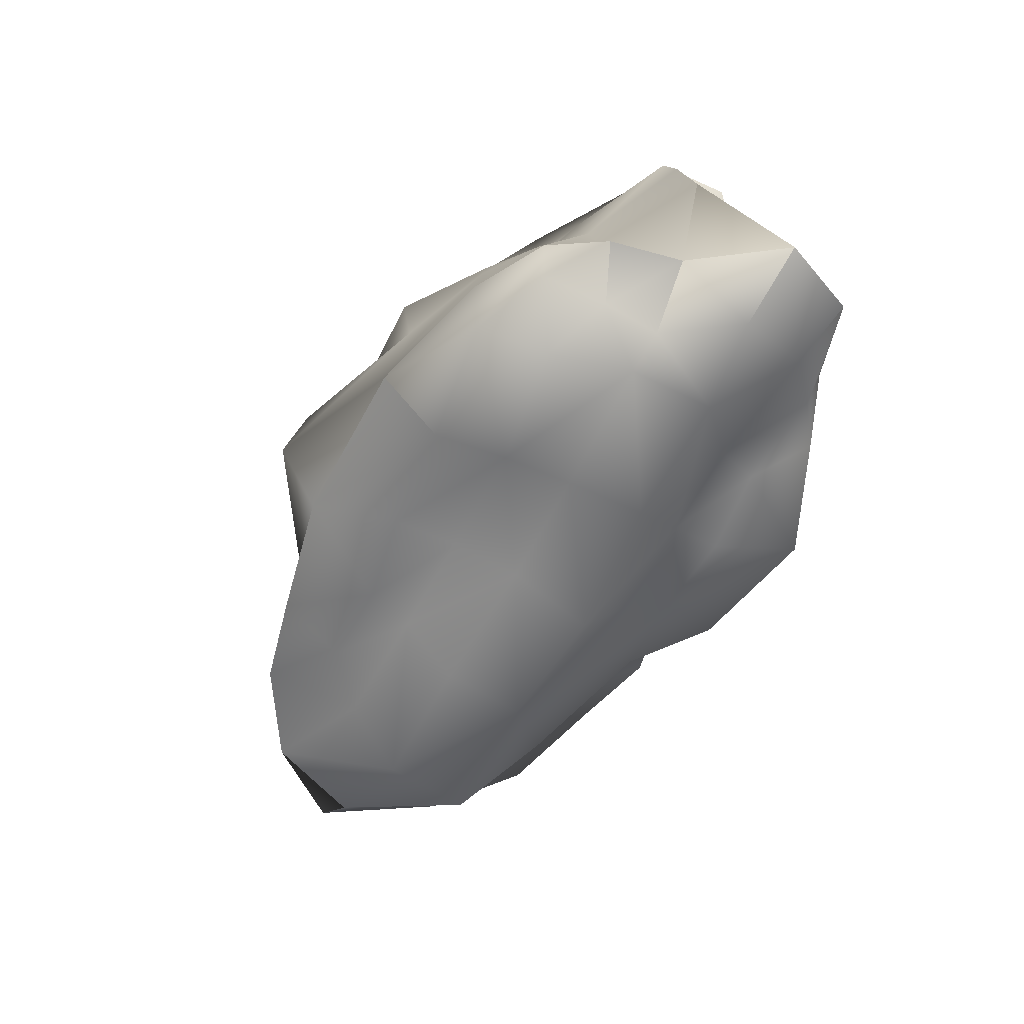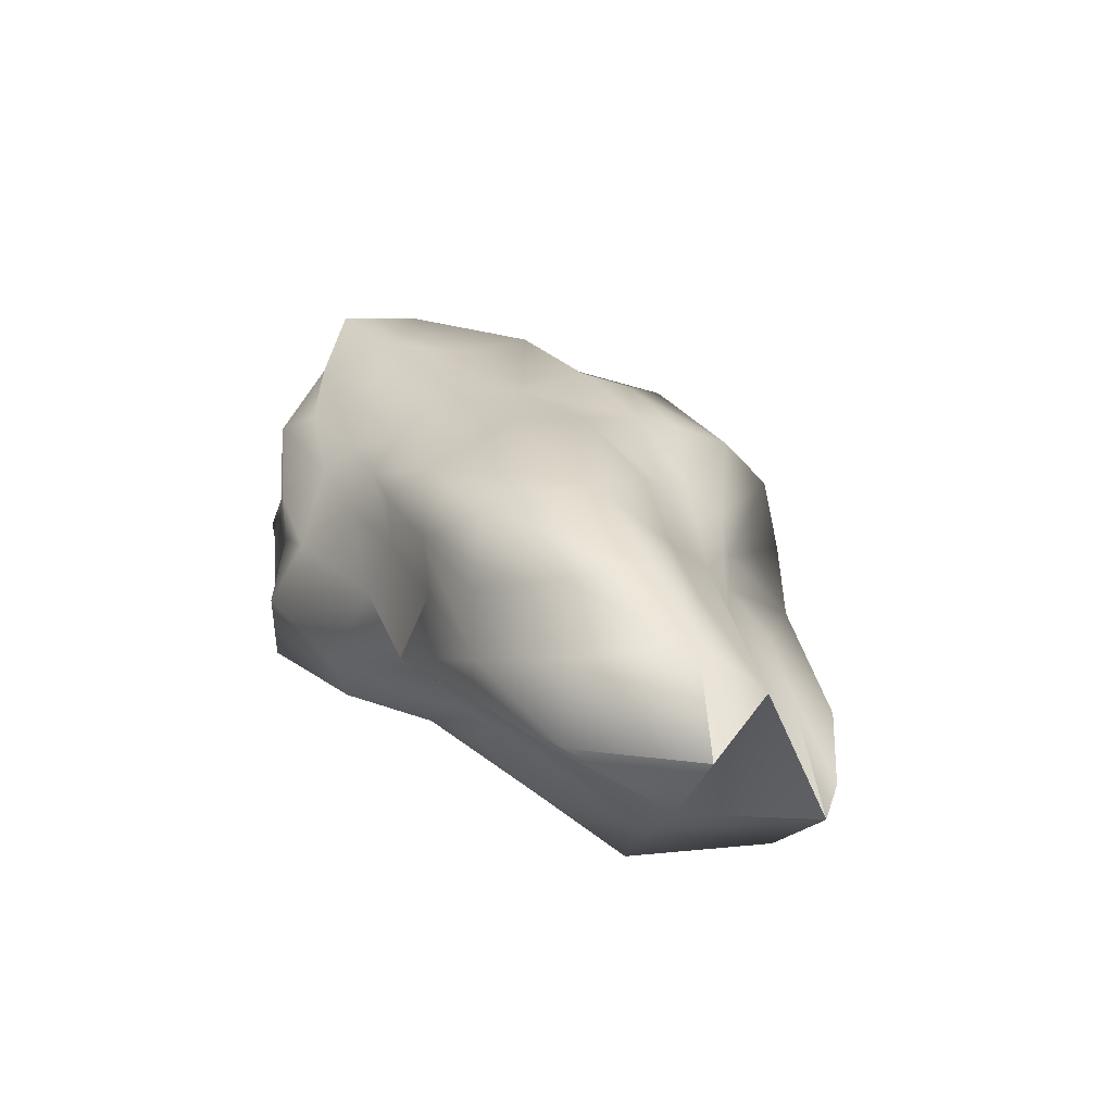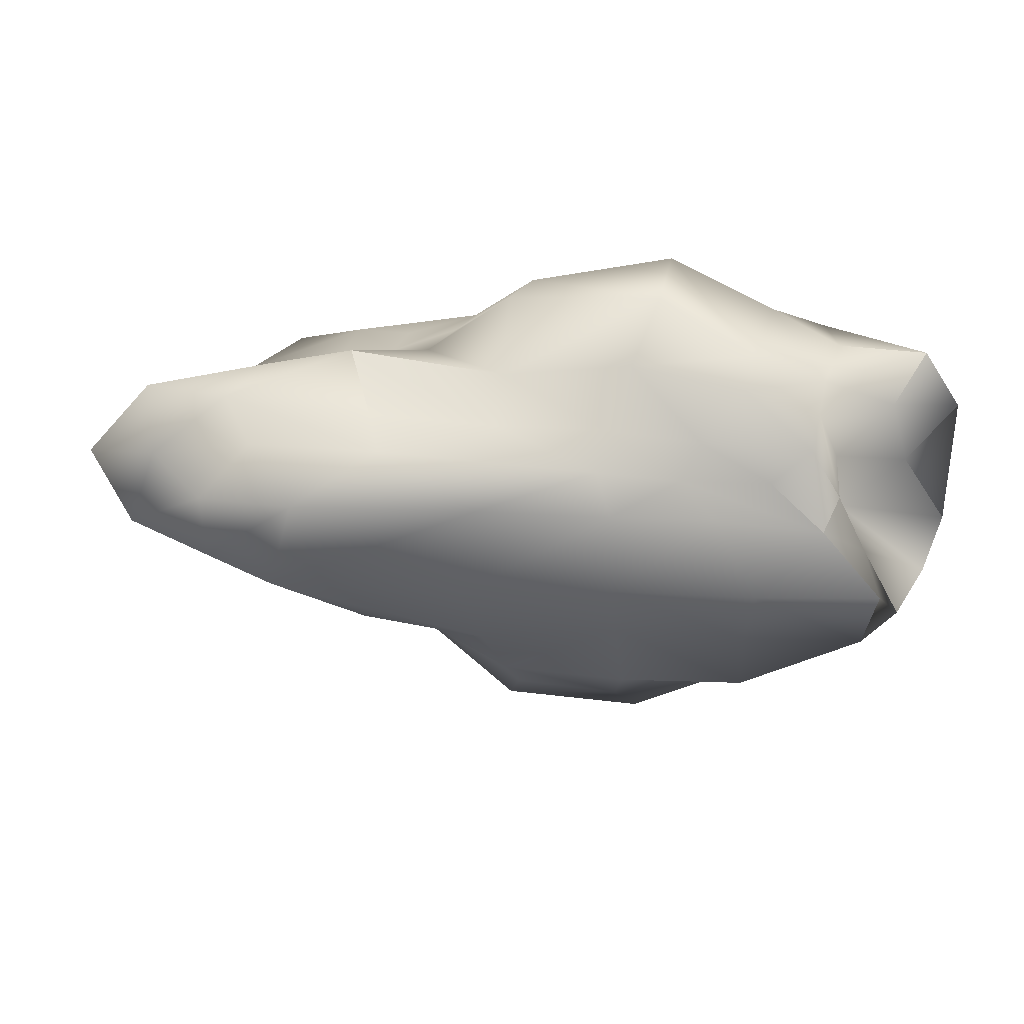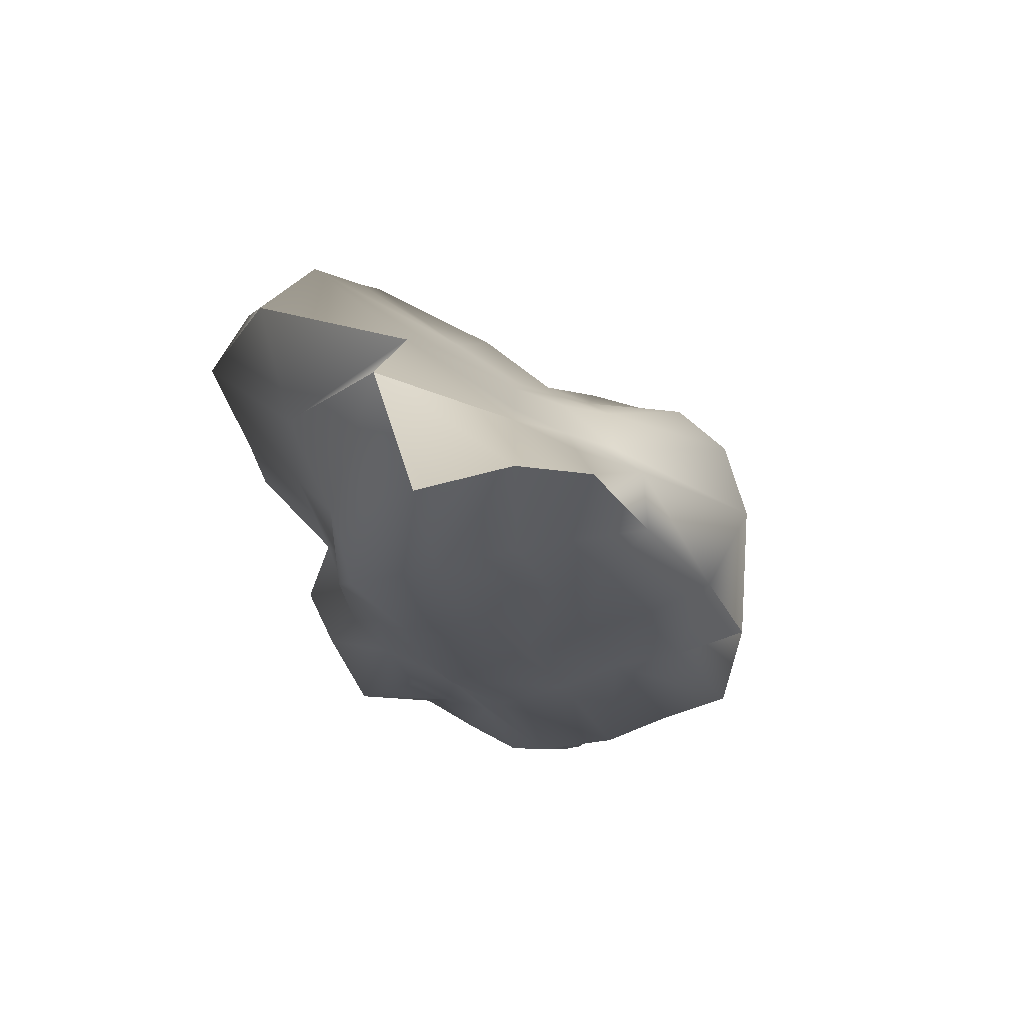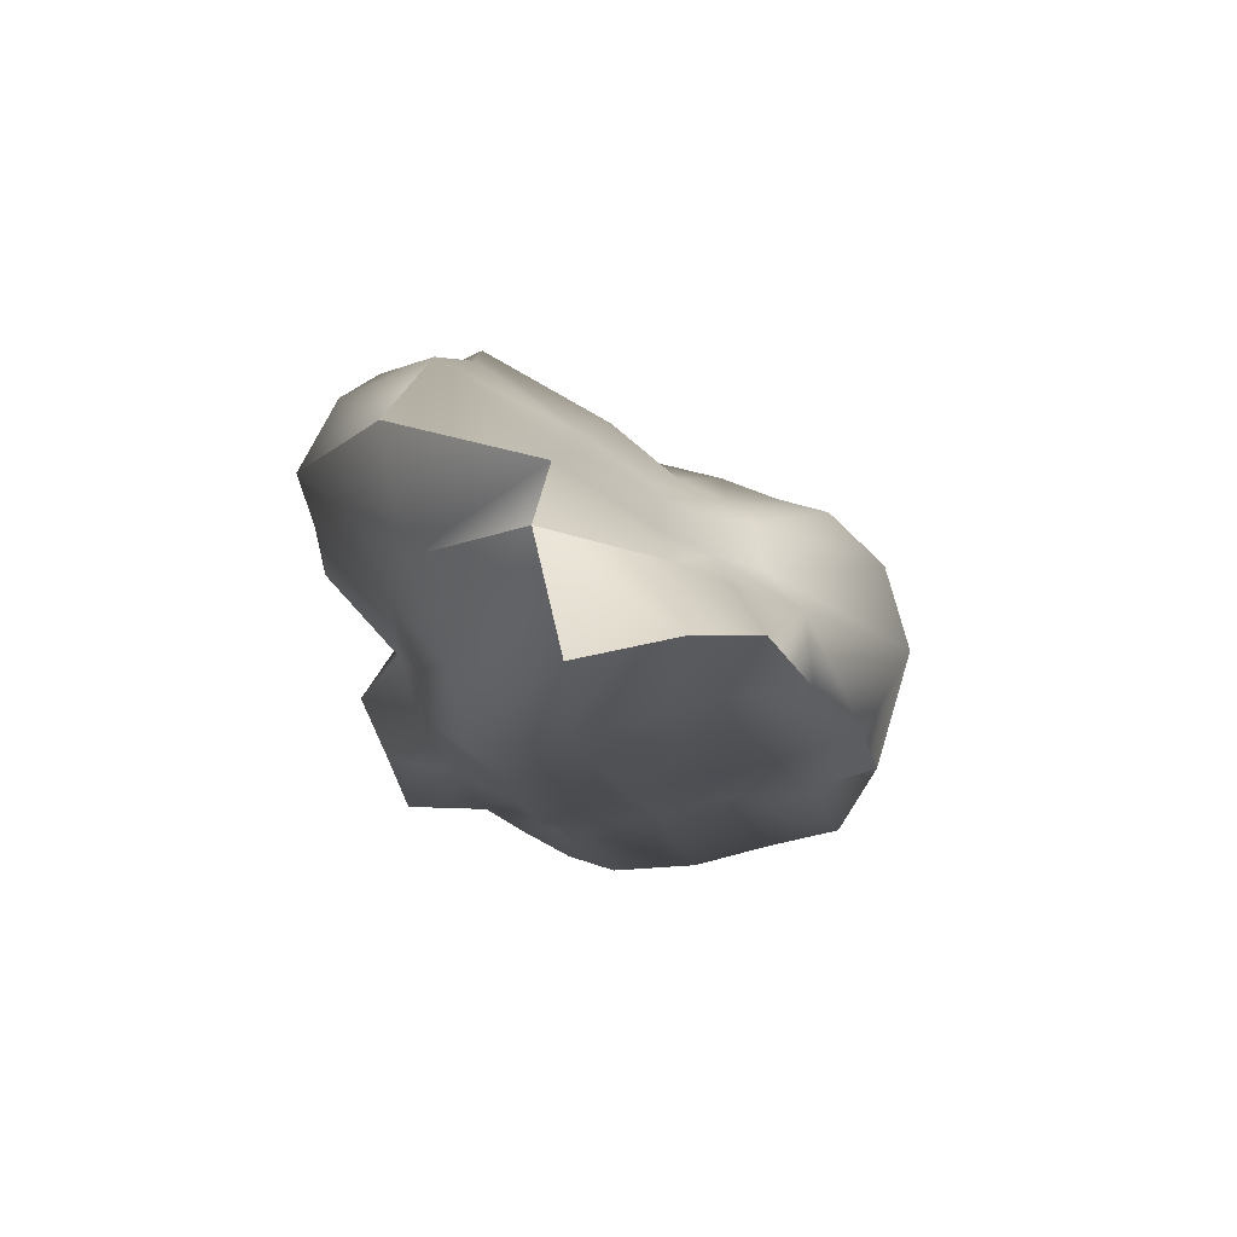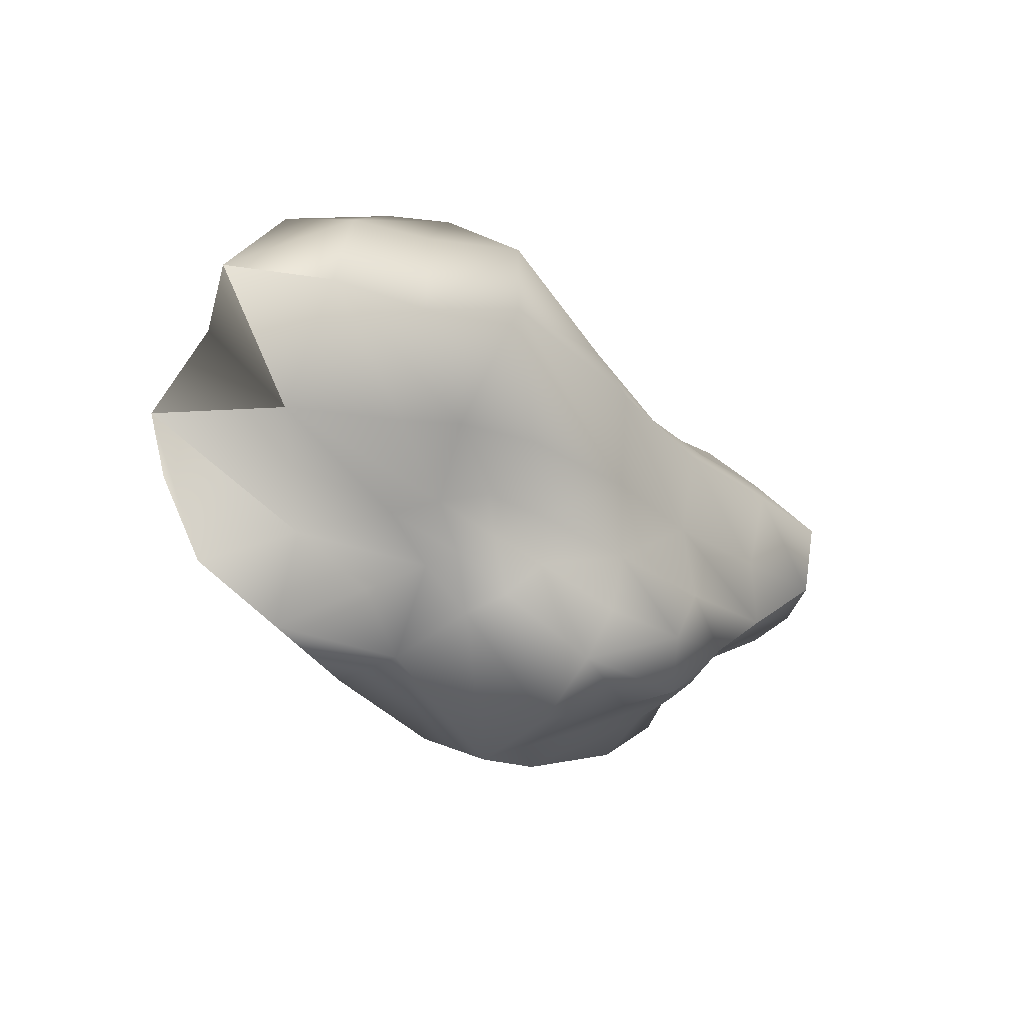
<metadata>
{"format":"obj","ext":"obj","renderer":"f3d","projection":"perspective","resolution":1024,"background":"white","views":[{"elev":-57.2,"azim":-111.1,"up":"+Y"},{"elev":27.2,"azim":67.1,"up":"+Y"},{"elev":47.5,"azim":-170.6,"up":"+Z"},{"elev":-25.7,"azim":115.5,"up":"+Y"},{"elev":-17.4,"azim":107.5,"up":"+Y"},{"elev":-31.1,"azim":129.8,"up":"+Z"}]}
</metadata>
<code>
o rock3
v 0.4675 -0.8136 -0.4807
v -0.158 -0.8033 -0.4142
v -0.7974 -0.7896 -0.3462
v -1.547 -0.8973 -0.39
v 0.6123 -0.9786 -0.1566
v -0.1398 -0.8874 -0.03209
v -0.8165 -0.8654 0.03009
v -1.642 -0.9605 0.0619
v 0.7093 -0.9995 0.3061
v -0.04552 -1.031 0.4302
v -0.8057 -0.9178 0.4645
v -1.591 -0.9727 0.5291
v 0.4462 -0.7734 0.6647
v -0.1311 -0.7823 0.7128
v -0.6957 -0.7667 0.7371
v -1.244 -0.7539 0.7908
v 0.4143 0.5636 -0.4387
v -0.08487 0.7335 -0.5356
v -0.7728 0.746 -0.4981
v -1.446 0.7351 -0.4
v 0.7336 0.7652 -0.1911
v 0.03681 0.8328 -0.1629
v -0.7082 0.7282 -0.07584
v -1.429 0.7301 0.002191
v 1.179 1.031 0.3177
v 0.1334 0.9538 0.3405
v -0.6952 0.8355 0.3826
v -1.466 0.8246 0.4644
v 1.053 0.9244 0.8451
v 0.08273 0.7257 0.7678
v -0.635 0.6008 0.7161
v -1.193 0.5688 0.7527
v 0.7079 -0.6584 -1.167
v -0.05005 -0.6996 -1.242
v -0.9595 -0.6446 -1.125
v -1.613 -0.5571 -0.8432
v 0.664 -0.2742 -1.131
v -0.08815 -0.2803 -1.479
v -0.8935 -0.2023 -1.033
v -1.471 -0.1897 -0.7484
v 0.4418 0.03615 -0.8723
v -0.08371 0.1719 -1.368
v -0.8687 0.1439 -0.9843
v -1.408 0.09891 -0.7243
v 0.4055 0.2961 -0.8301
v -0.07378 0.4822 -1.094
v -0.8387 0.5112 -1.024
v -1.323 0.3539 -0.6864
v -2.121 -0.5321 -0.2529
v -2.156 -0.534 0.1554
v -2.492 -0.6578 0.6448
v -2.252 -0.6139 1.059
v -1.947 -0.2024 -0.2334
v -2.493 -0.2659 0.1136
v -2.215 -0.2468 0.5707
v -2.096 -0.2509 0.9782
v -1.868 0.08416 -0.2513
v -2.396 0.1161 0.06544
v -1.867 0.07331 0.4704
v -1.814 0.05952 0.84
v -1.745 0.3268 -0.264
v -2.263 0.4593 0.06314
v -2.028 0.4071 0.4816
v -1.848 0.3518 0.8219
v -1.375 -0.5767 1.29
v -0.7808 -0.7157 1.458
v -0.01738 -0.63 1.265
v 0.4097 -0.5036 0.937
v -1.31 -0.2561 1.222
v -0.7581 -0.3511 1.479
v 0.06842 -0.3273 1.386
v 0.5247 -0.2584 0.9879
v -1.277 0.04115 1.236
v -0.6568 0.02268 1.304
v 0.04516 0.02946 1.14
v 0.878 0.07837 1.239
v -1.076 0.263 1.022
v -0.5444 0.2688 1.044
v 0.04907 0.2838 0.9929
v 0.7339 0.337 1.021
v 1.119 -0.5298 0.5935
v 1.741 -0.7039 0.2402
v 1.961 -0.8092 -0.3774
v 1.772 -0.6867 -0.8593
v 1.402 -0.2787 0.6671
v 2.14 -0.3408 0.2762
v 2.437 -0.3682 -0.3982
v 1.481 -0.2464 -0.7182
v 2.071 0.1335 0.8406
v 2.493 0.1522 0.2638
v 1.954 0.1024 -0.3129
v 1.089 0.05936 -0.5333
v 1.946 0.5252 0.7073
v 2.125 0.5817 0.1758
v 1.368 0.3783 -0.2139
v 0.945 0.278 -0.475
v 0.3304 -0.691 0.8941
v 0.7142 -0.6219 0.7576
v 0.7787 -0.4437 0.772
v 0.9256 -0.2443 0.8497
v -0.1456 -0.709 0.9317
v -0.6487 -0.7439 1.01
v -1.123 -0.688 1.023
v -1.944 -0.7988 0.9171
v -1.673 -0.6921 1.109
v -1.763 -0.4661 1.175
v -1.702 -0.2139 1.13
v 1.62 0.7709 0.6544
v 1.333 0.6542 1.008
v 1.359 0.04706 1.039
v 1.527 0.3791 1.075
v 0.6355 0.6 1.014
v 0.01849 0.5682 0.9979
v -0.5361 0.4493 0.8936
v -0.9895 0.4266 0.8794
v -1.473 0.443 0.9605
v -1.689 0.03997 1.121
v -1.667 0.3038 1.104
v 1.495 -1.024 0.2388
v 1.062 -0.7979 0.5764
v -1.779 -0.702 0.1553
v -2.057 -0.8216 0.5545
v 1.626 0.7712 0.1819
v -2.119 0.7802 0.5345
v -1.779 0.5932 0.7908
v 1.404 -0.9935 -0.2351
v 0.3849 -0.7486 -0.7317
v 0.8858 -0.7236 -0.7889
v 1.154 -0.8457 -0.5792
v -1.823 -0.659 -0.1608
v -1.881 -0.7169 -0.5418
v -1.939 -0.4618 -0.5644
v -1.762 -0.1746 -0.4821
v 0.729 0.4372 -0.3938
v 0.5993 0.3754 -0.5808
v 0.2924 0.4629 -0.653
v 1.1 0.5603 -0.1748
v 0.7613 0.02215 -0.706
v 0.7267 0.2226 -0.6825
v -1.246 0.5807 -0.6168
v -1.701 0.5477 -0.2397
v -1.451 0.438 -0.417
v -2.069 0.7282 0.09366
v -1.699 0.06087 -0.4917
v -1.493 0.2584 -0.4436
v 1.298 -0.5699 -1.095
v 0.9793 -0.2182 -0.8586
v -0.1656 -0.7718 -0.7727
v -0.7936 -0.7853 -0.7598
v -1.525 -0.8398 -0.7869
v -0.1415 0.6111 -0.8082
v -0.7239 0.6447 -0.758
f 6 2 1
f 6 1 5
f 6 7 3
f 6 3 2
f 8 4 3
f 8 3 7
f 9 10 6
f 9 6 5
f 10 11 7
f 10 7 6
f 8 7 11
f 8 11 12
f 9 13 14
f 9 14 10
f 10 14 15
f 10 15 11
f 12 11 15
f 12 15 16
f 22 21 17
f 22 17 18
f 23 22 18
f 23 18 19
f 23 19 20
f 23 20 24
f 25 21 22
f 25 22 26
f 26 22 23
f 26 23 27
f 27 23 24
f 27 24 28
f 25 26 30
f 25 30 29
f 26 27 31
f 26 31 30
f 27 28 32
f 27 32 31
f 34 38 37
f 34 37 33
f 35 39 38
f 35 38 34
f 35 36 40
f 35 40 39
f 38 42 41
f 38 41 37
f 38 39 43
f 38 43 42
f 39 40 44
f 39 44 43
f 42 46 45
f 42 45 41
f 43 47 46
f 43 46 42
f 43 44 48
f 43 48 47
f 53 49 50
f 53 50 54
f 51 55 54
f 51 54 50
f 51 52 56
f 51 56 55
f 58 57 53
f 58 53 54
f 59 58 54
f 59 54 55
f 55 56 60
f 55 60 59
f 62 61 57
f 62 57 58
f 58 59 63
f 58 63 62
f 59 60 64
f 59 64 63
f 66 70 69
f 66 69 65
f 70 66 67
f 70 67 71
f 71 67 68
f 71 68 72
f 74 73 69
f 74 69 70
f 70 71 75
f 70 75 74
f 72 76 75
f 72 75 71
f 74 78 77
f 74 77 73
f 75 79 78
f 75 78 74
f 76 80 79
f 76 79 75
f 82 86 85
f 82 85 81
f 87 86 82
f 87 82 83
f 84 88 87
f 84 87 83
f 86 90 89
f 86 89 85
f 86 87 91
f 86 91 90
f 88 92 91
f 88 91 87
f 90 94 93
f 90 93 89
f 91 95 94
f 91 94 90
f 91 92 96
f 91 96 95
f 1 127 128
f 1 128 129
f 2 148 127
f 2 127 1
f 3 149 148
f 3 148 2
f 3 4 150
f 3 150 149
f 4 130 131
f 4 131 150
f 126 5 1
f 126 1 129
f 8 121 130
f 8 130 4
f 126 119 9
f 126 9 5
f 12 122 121
f 12 121 8
f 9 119 120
f 9 120 13
f 104 122 12
f 104 12 16
f 120 98 97
f 120 97 13
f 13 97 101
f 13 101 14
f 15 14 101
f 15 101 102
f 15 102 103
f 15 103 16
f 16 103 105
f 16 105 104
f 17 134 135
f 17 135 136
f 18 17 136
f 18 136 151
f 18 151 152
f 18 152 19
f 19 152 140
f 19 140 20
f 20 140 142
f 20 142 141
f 21 137 134
f 21 134 17
f 143 24 20
f 143 20 141
f 25 123 137
f 25 137 21
f 28 24 143
f 28 143 124
f 29 108 123
f 29 123 25
f 28 124 125
f 28 125 32
f 29 112 109
f 29 109 108
f 30 113 112
f 30 112 29
f 30 31 114
f 30 114 113
f 31 32 115
f 31 115 114
f 125 116 115
f 125 115 32
f 33 146 128
f 33 128 127
f 34 33 127
f 34 127 148
f 34 148 149
f 34 149 35
f 150 36 35
f 150 35 149
f 150 131 132
f 150 132 36
f 146 33 37
f 146 37 147
f 36 132 133
f 36 133 40
f 37 41 138
f 37 138 147
f 40 133 144
f 40 144 44
f 41 45 139
f 41 139 138
f 144 145 48
f 144 48 44
f 45 136 135
f 45 135 139
f 46 151 136
f 46 136 45
f 46 47 152
f 46 152 151
f 140 152 47
f 140 47 48
f 48 145 142
f 48 142 140
f 49 132 131
f 49 131 130
f 50 49 130
f 50 130 121
f 50 121 122
f 50 122 51
f 51 122 104
f 51 104 52
f 52 104 105
f 52 105 106
f 49 53 133
f 49 133 132
f 52 106 107
f 52 107 56
f 53 57 144
f 53 144 133
f 56 107 117
f 56 117 60
f 57 61 145
f 57 145 144
f 64 60 117
f 64 117 118
f 141 142 145
f 141 145 61
f 62 143 141
f 62 141 61
f 124 143 62
f 124 62 63
f 63 64 125
f 63 125 124
f 118 116 125
f 118 125 64
f 65 106 105
f 65 105 103
f 66 65 103
f 66 103 102
f 66 102 101
f 66 101 67
f 97 68 67
f 97 67 101
f 97 98 99
f 97 99 68
f 65 69 107
f 65 107 106
f 72 68 99
f 72 99 100
f 73 117 107
f 73 107 69
f 76 72 100
f 76 100 110
f 73 77 118
f 73 118 117
f 111 80 76
f 111 76 110
f 77 115 116
f 77 116 118
f 78 114 115
f 78 115 77
f 79 113 114
f 79 114 78
f 79 80 112
f 79 112 113
f 111 109 112
f 111 112 80
f 120 81 99
f 120 99 98
f 82 81 120
f 82 120 119
f 83 82 119
f 83 119 126
f 84 83 126
f 84 126 129
f 84 129 128
f 84 128 146
f 85 100 99
f 85 99 81
f 146 147 88
f 146 88 84
f 89 110 100
f 89 100 85
f 88 147 138
f 88 138 92
f 89 93 111
f 89 111 110
f 92 138 139
f 92 139 96
f 93 108 109
f 93 109 111
f 94 123 108
f 94 108 93
f 94 95 137
f 94 137 123
f 96 134 137
f 96 137 95
f 96 139 135
f 96 135 134

</code>
